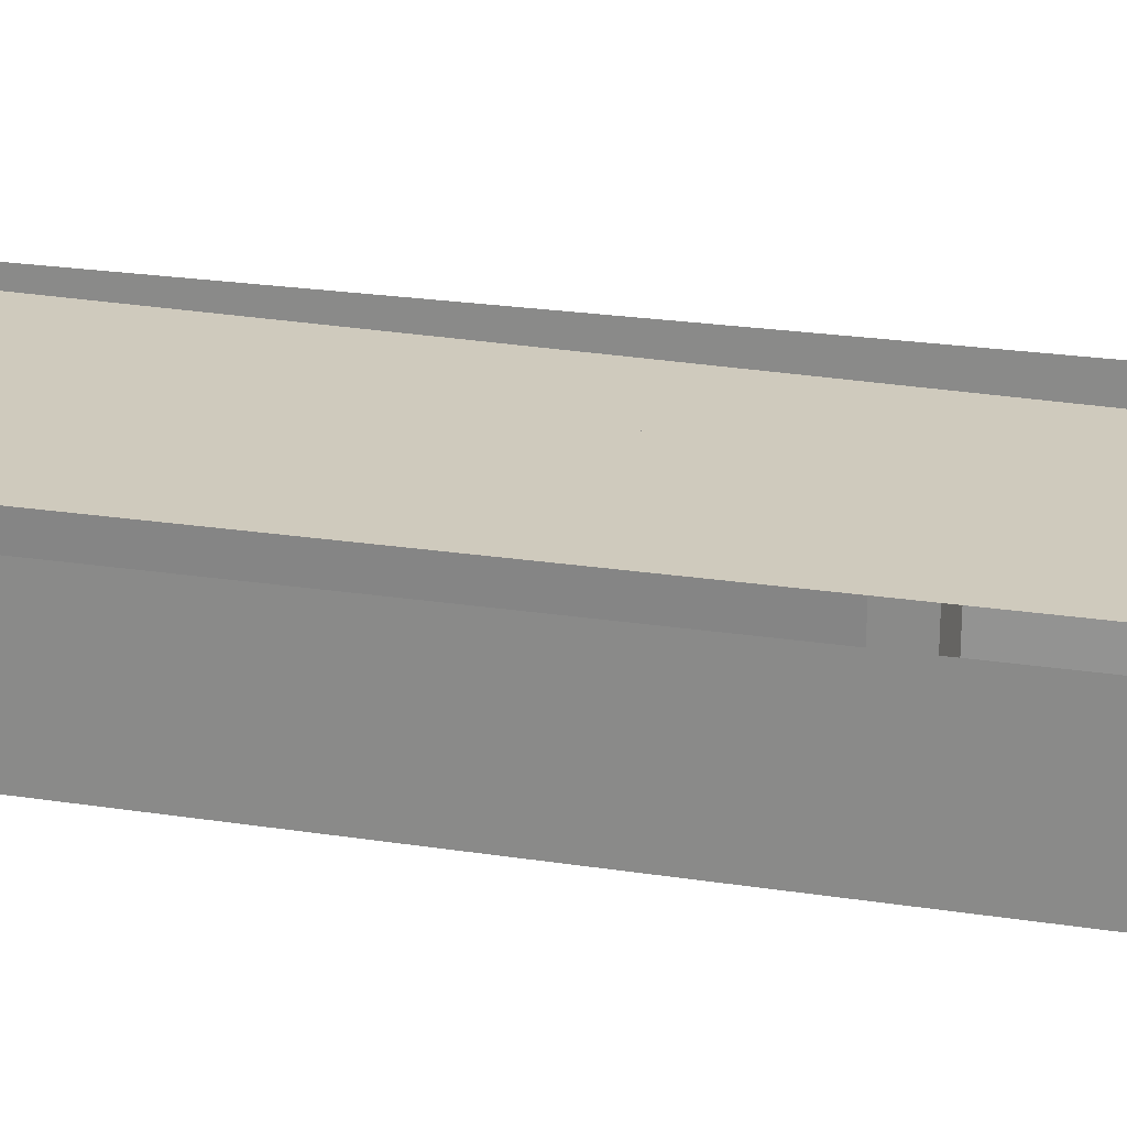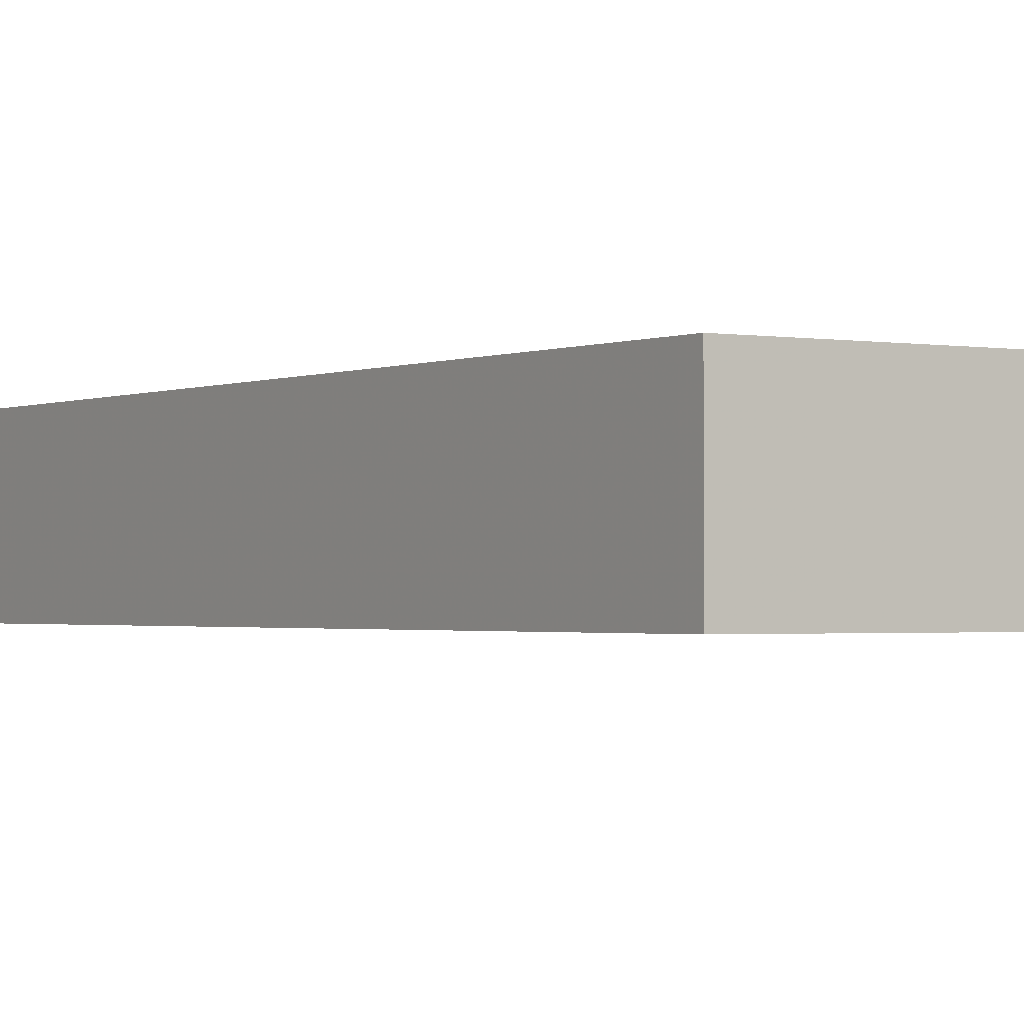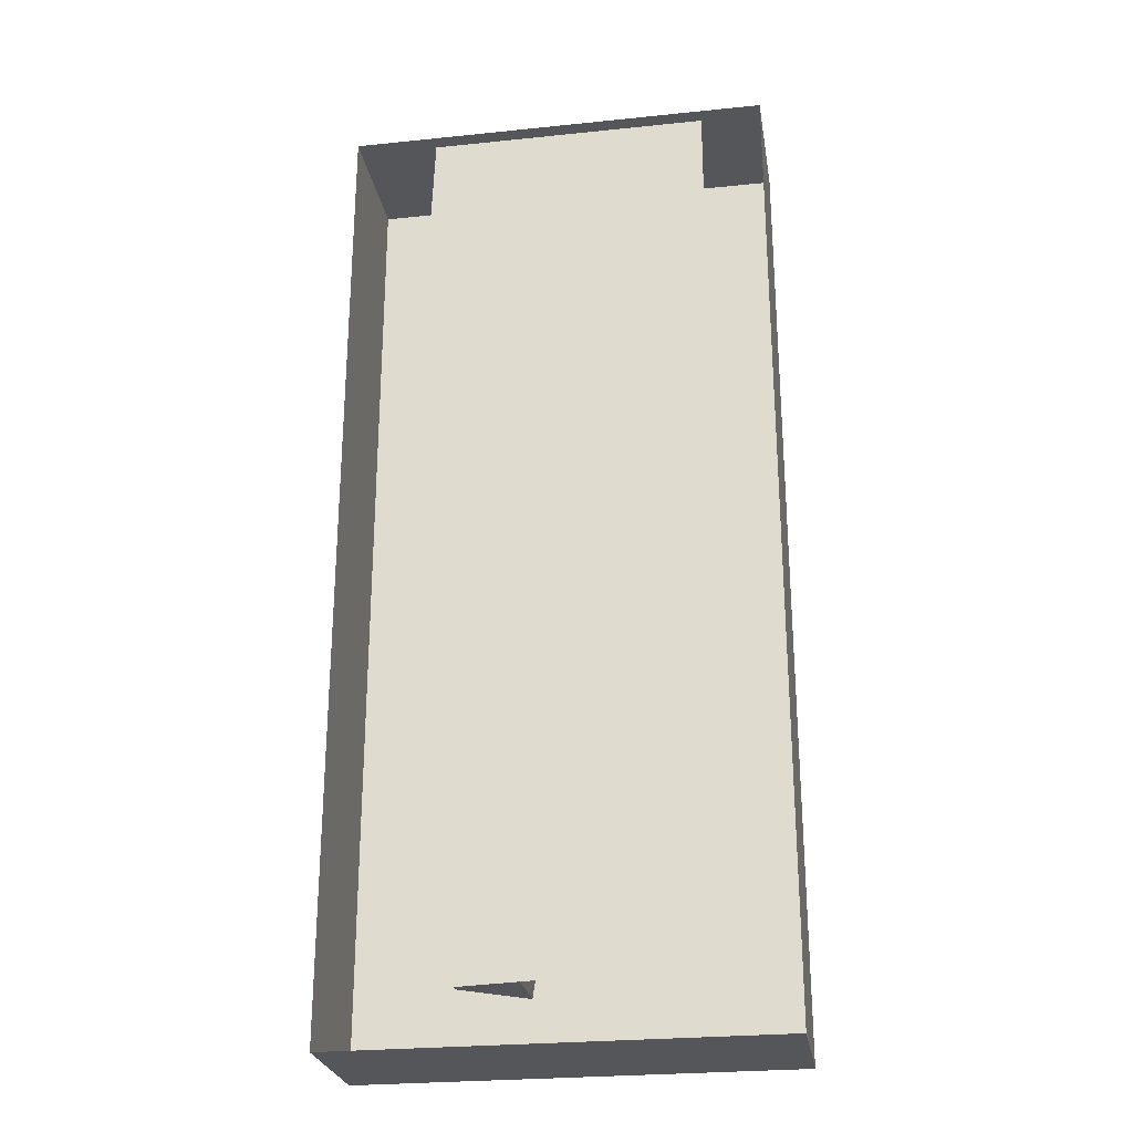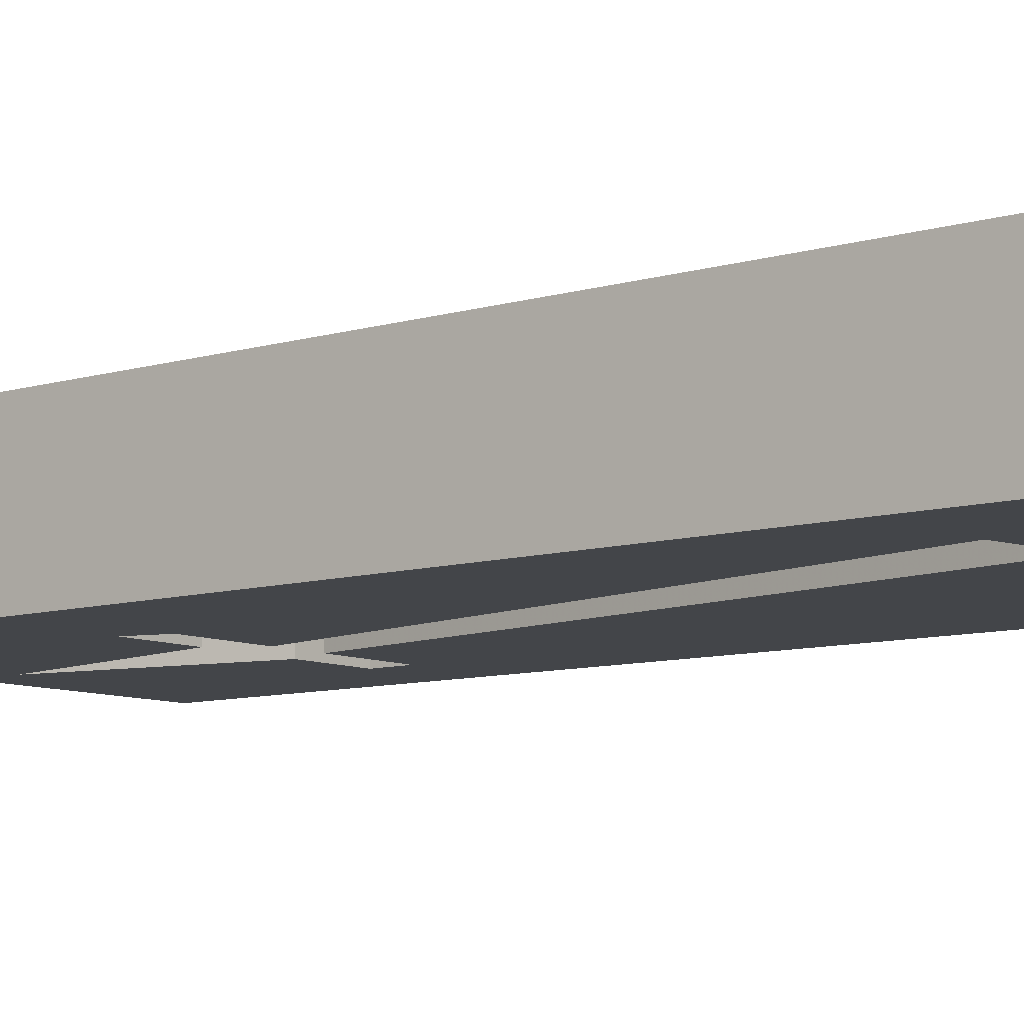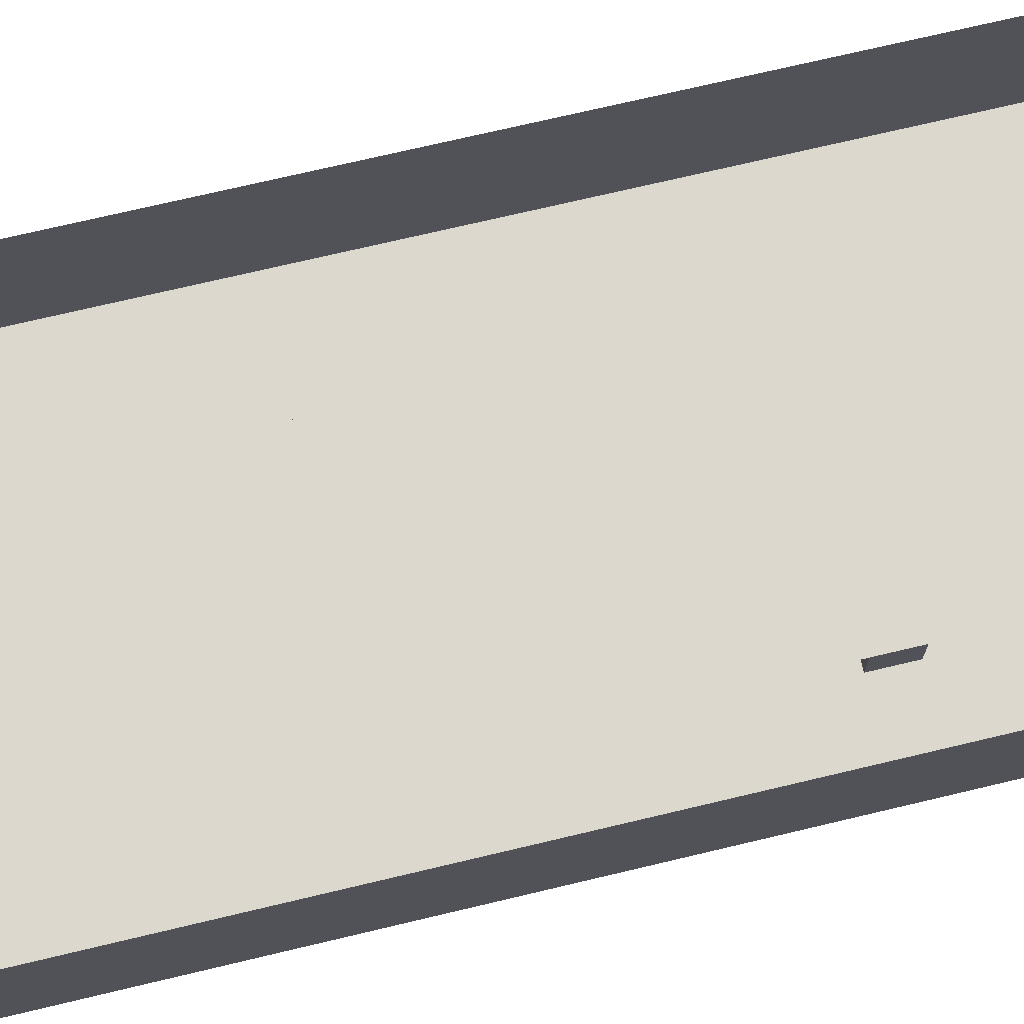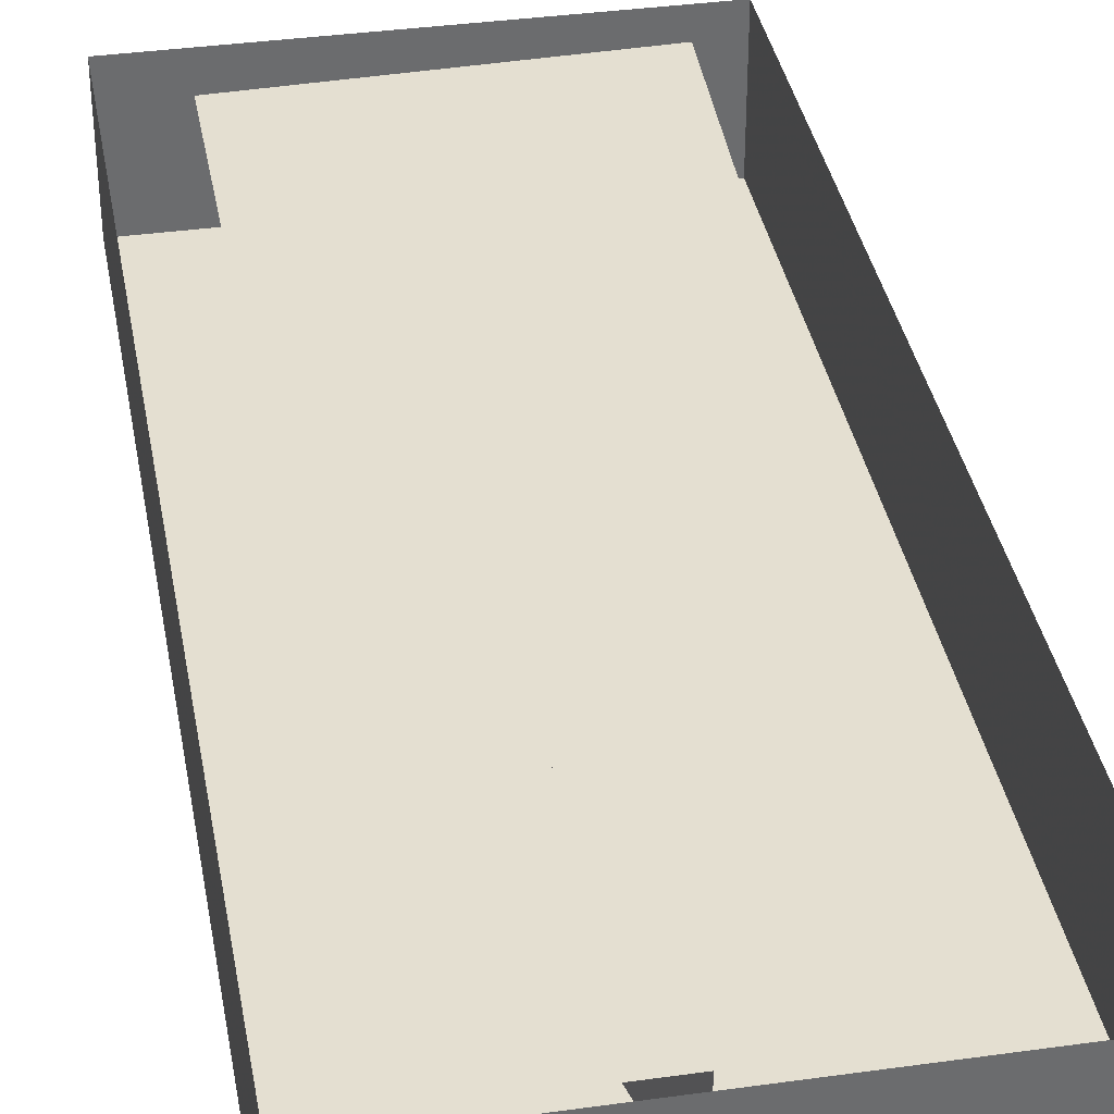
<metadata>
{"format":"obj","ext":"obj","renderer":"f3d","projection":"perspective","resolution":1024,"background":"white","views":[{"elev":23.1,"azim":-75.2,"up":"+Y"},{"elev":-1.4,"azim":146.8,"up":"+Y"},{"elev":-26.0,"azim":-170.7,"up":"+Z"},{"elev":-8.9,"azim":129.2,"up":"+Y"},{"elev":72.1,"azim":-103.4,"up":"+Y"},{"elev":36.8,"azim":-10.2,"up":"+Y"}]}
</metadata>
<code>
o item/conductor_mould
v -19 -11 36
v 16 -11 36
v 16 0 36
v -19 0 36
v -19 -11 -43
v -12 -11 15
v -6 -11 15
v -2 -11 32
v 1 -11 15
v 7 -11 15
v 6 -11 12
v 16 -11 -43
v 16 0 -43
v -19 0 -43
v -12 -11 12
v -12 0 12
v -12 0 15
v -6 0 15
v -2 0 32
v 1 0 15
v 7 0 15
v 6 0 12
v -1 -11 12
v 8 -11 -36
v 2 -11 -37
v -5 -11 12
v -5 0 12
v -1 0 12
v 8 0 -36
v 2 0 -37
v -14 0 -38
v 12 0 -39
v 9 0 35
v -14 0 35
f 1 2 3
f 1 3 4
f 1 4 5
f 1 5 6
f 1 6 7
f 1 7 8
f 1 8 2
f 2 8 9
f 2 9 10
f 2 10 11
f 2 11 12
f 2 12 13
f 2 13 3
f 12 5 14
f 12 14 13
f 5 4 14
f 6 5 15
f 6 15 16
f 6 16 17
f 6 17 7
f 7 17 18
f 7 18 8
f 8 18 19
f 8 19 9
f 9 19 20
f 9 20 10
f 10 20 21
f 10 21 11
f 11 21 22
f 11 22 23
f 11 23 24
f 11 24 12
f 12 24 25
f 12 25 5
f 5 25 26
f 5 26 15
f 15 26 27
f 15 27 16
f 23 22 28
f 23 28 24
f 24 28 29
f 24 29 25
f 25 29 30
f 25 30 26
f 26 30 27
f 31 32 33
f 31 33 34

</code>
